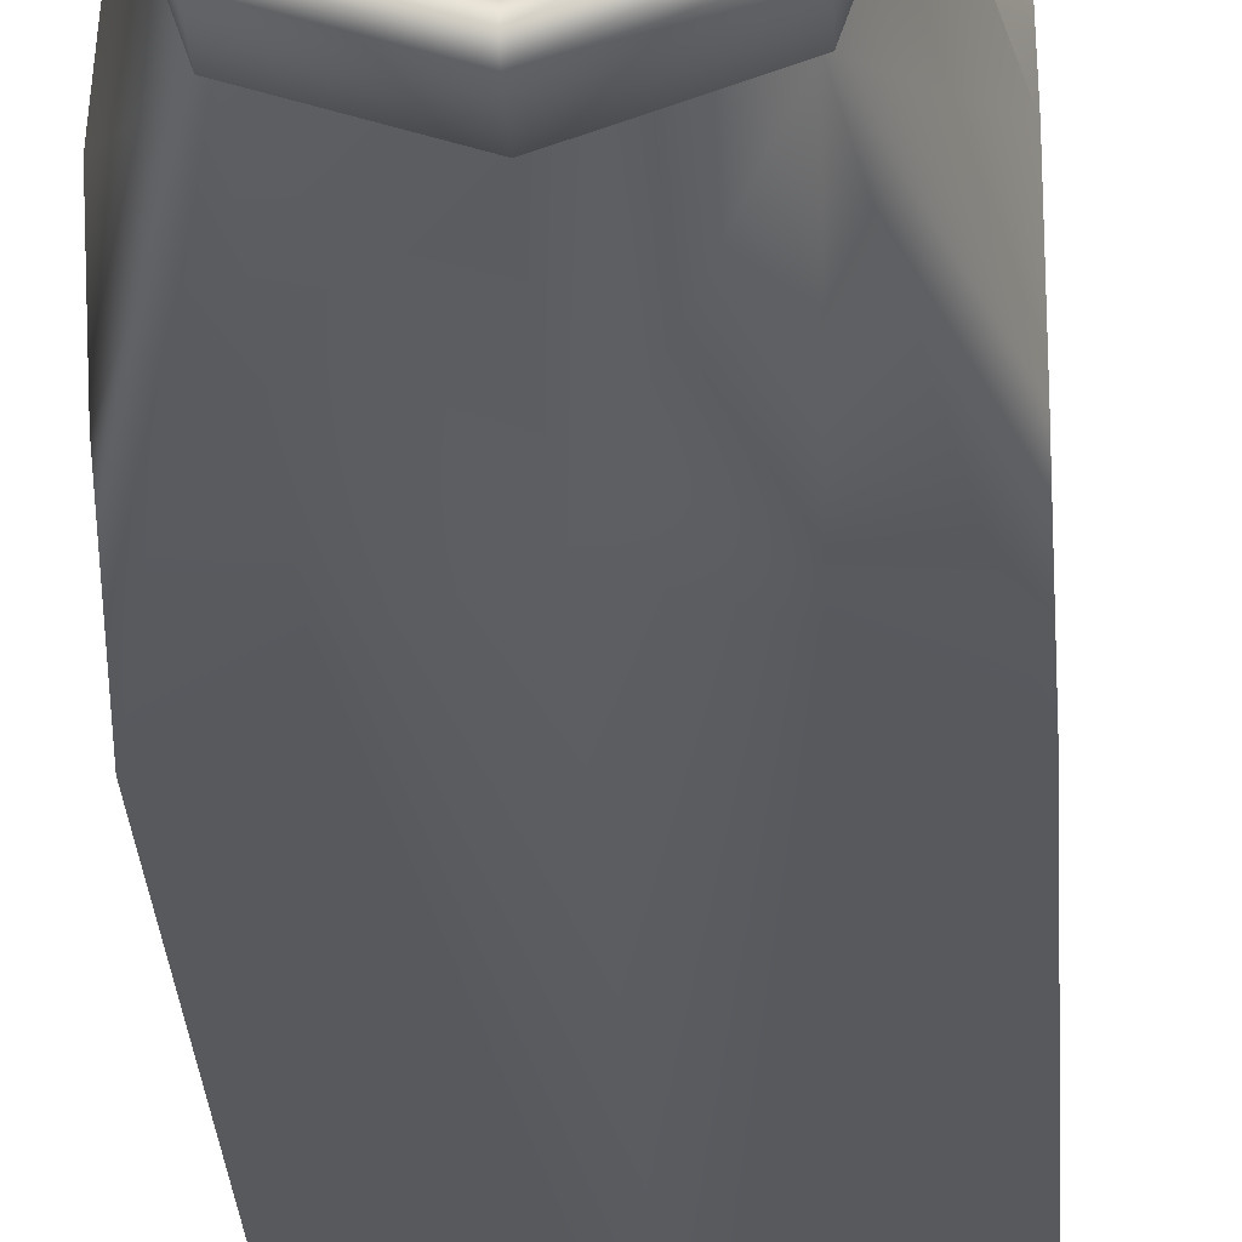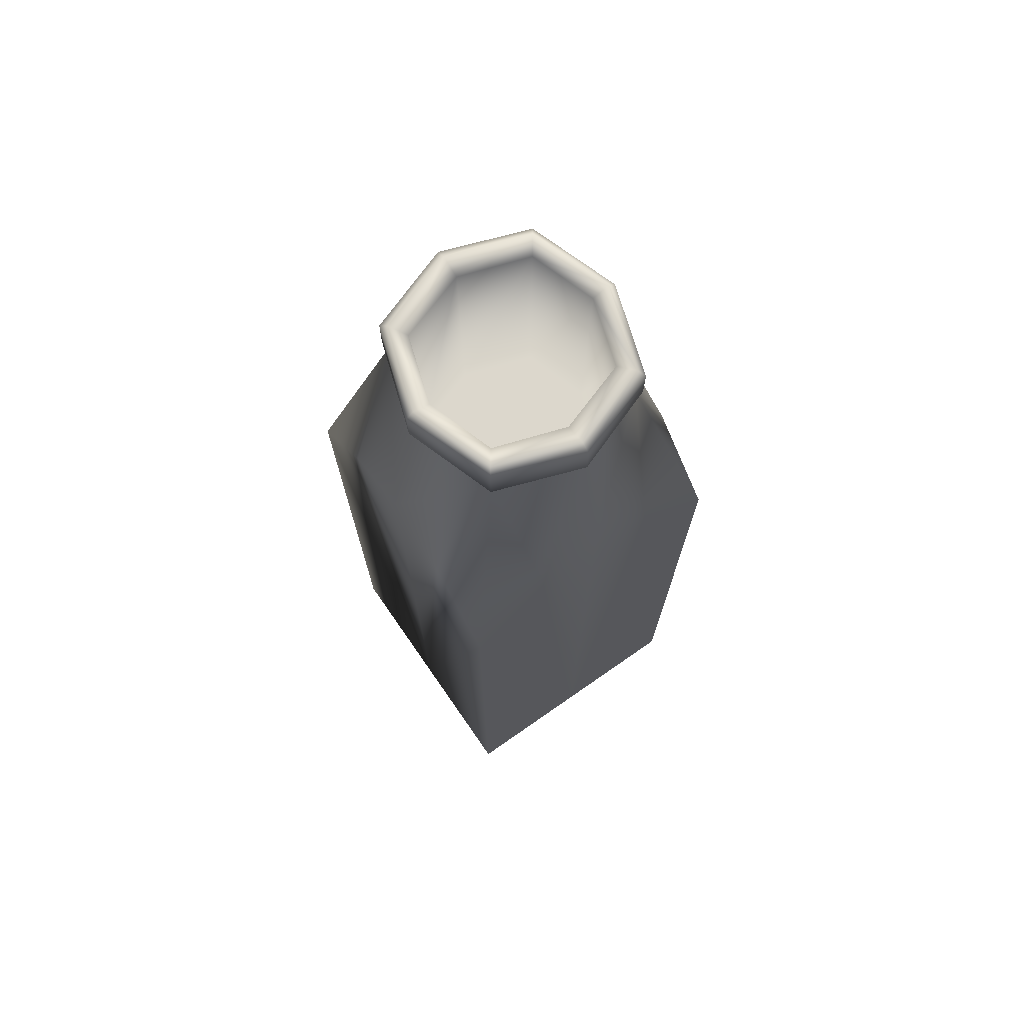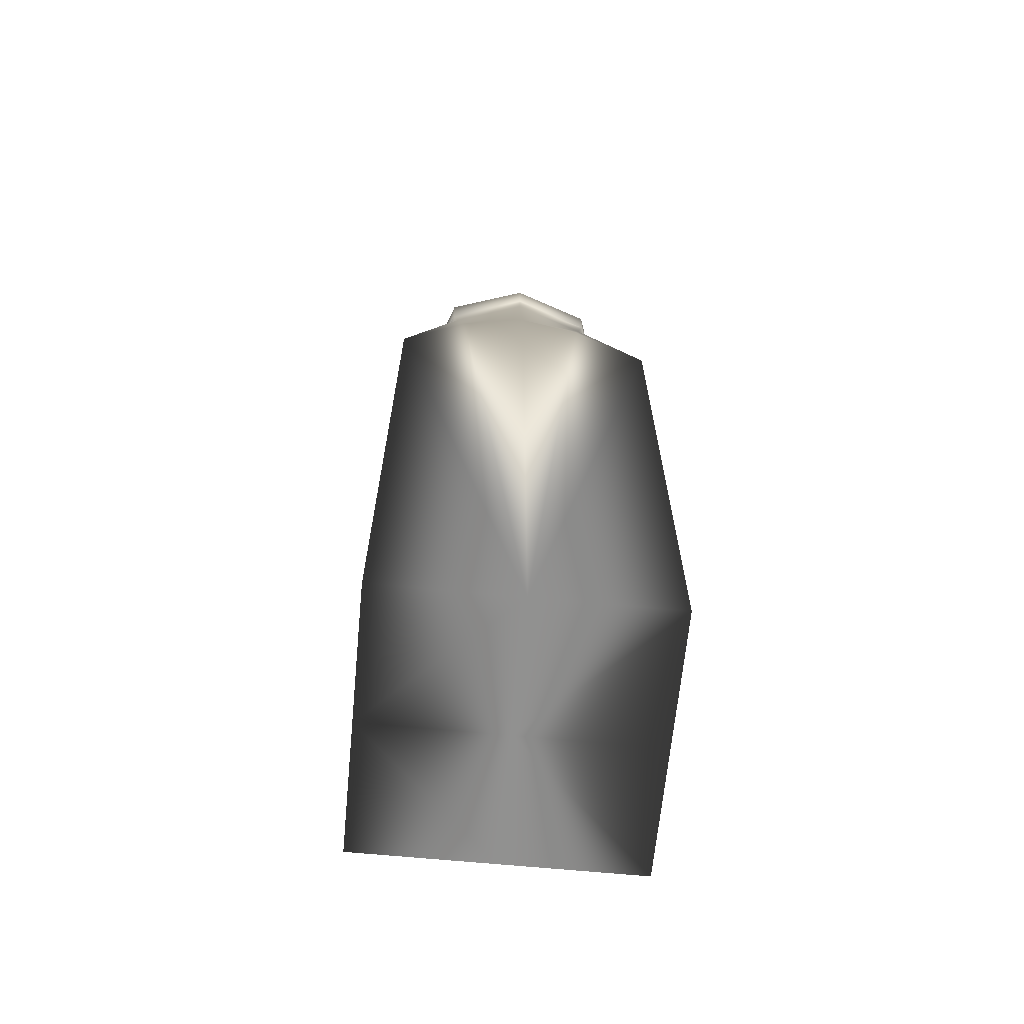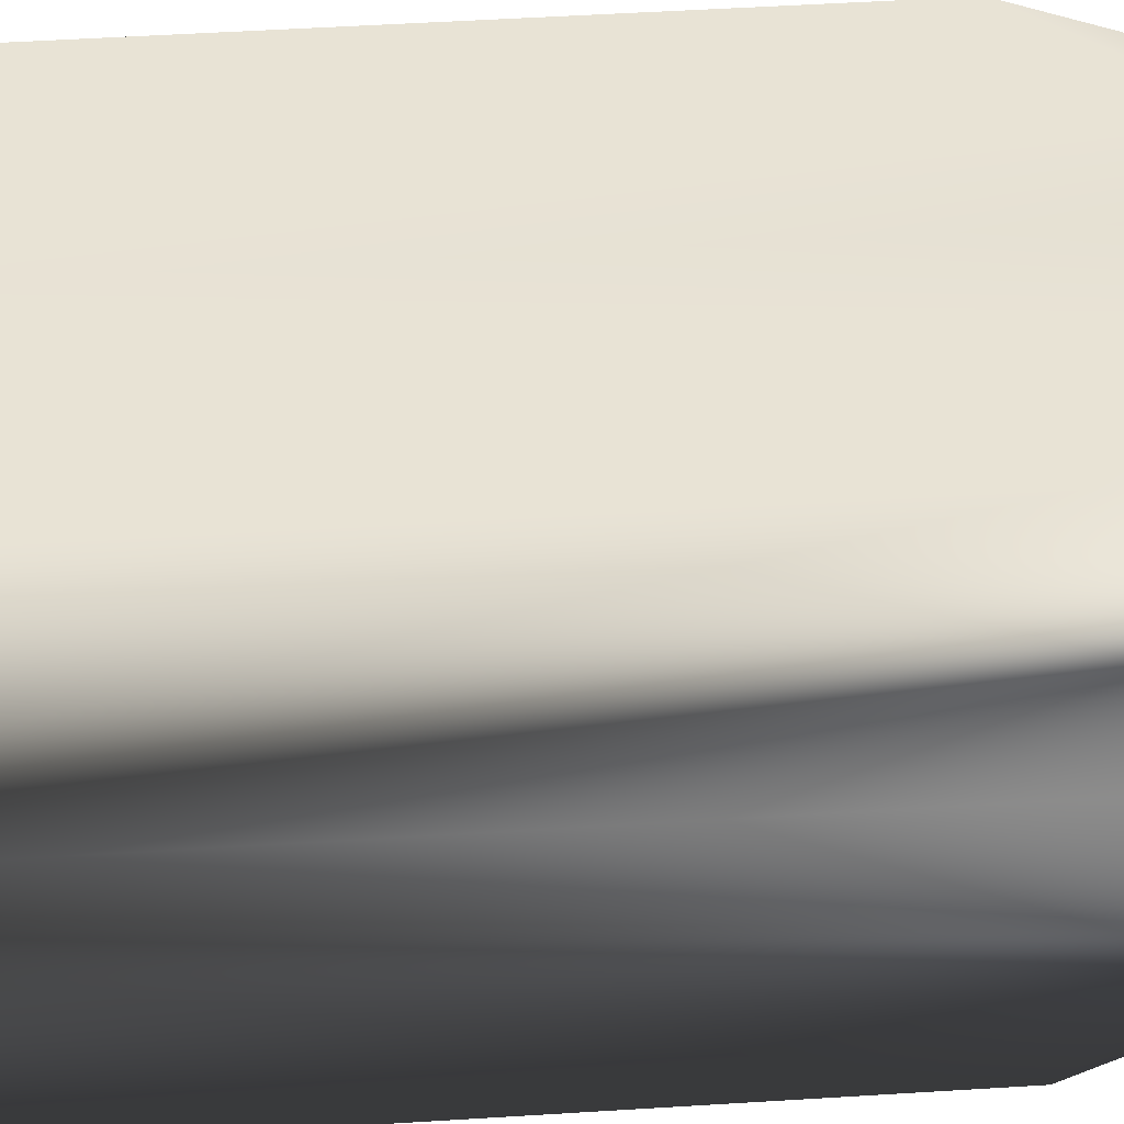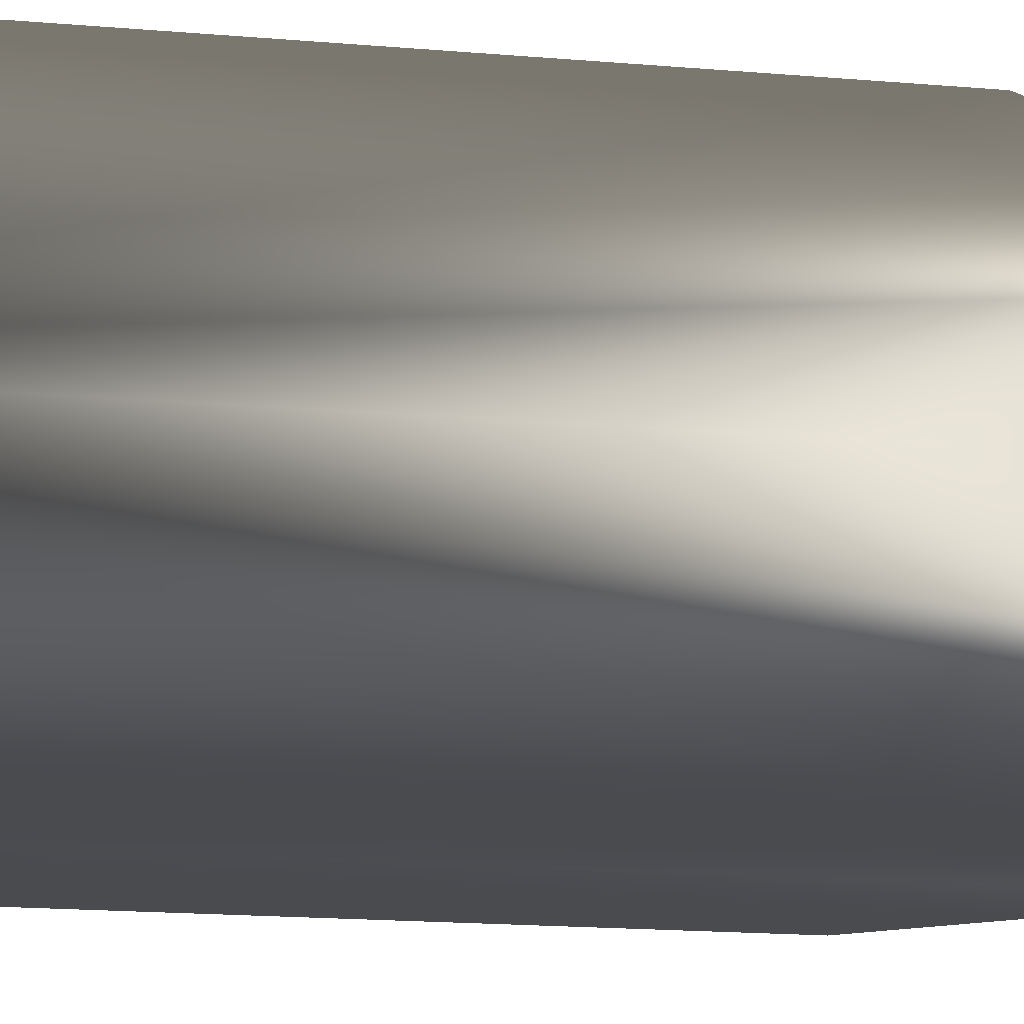
<metadata>
{"format":"obj","ext":"obj","renderer":"f3d","projection":"perspective","resolution":1024,"background":"white","views":[{"elev":-29.8,"azim":-176.4,"up":"+Z"},{"elev":72.8,"azim":-34.8,"up":"+Y"},{"elev":-65.9,"azim":-95.5,"up":"+Y"},{"elev":41.2,"azim":85.4,"up":"+Z"},{"elev":-13.9,"azim":77.9,"up":"+Z"}]}
</metadata>
<code>
v  -0.1015 0.000732 0.114
v  0.09065 0.000732 0.114
v  -0.1015 0.000732 -0.08376
v  0.09065 0.000732 -0.08376
v  -0.06053 0.6424 -0.04156
v  0.04964 0.6424 -0.04156
v  -0.1015 0.4547 0.114
v  0.09065 0.4547 0.114
v  -0.1015 0.4547 -0.08376
v  0.09065 0.4547 -0.08376
v  -0.05068 0.511 0.0581
v  0.03979 0.511 0.0581
v  0.03979 0.511 -0.02785
v  -0.05068 0.511 -0.02785
v  -0.05967 0.6776 0.0706
v  0.04878 0.6776 0.0706
v  0.04878 0.6776 -0.04036
v  -0.05967 0.6776 -0.04036
v  -0.05191 0.6732 0.05981
v  -0.05191 0.6732 -0.02957
v  0.04102 0.6732 -0.02957
v  0.04102 0.6732 0.05981
v  -0.0631 0.6468 0.07538
v  0.05221 0.6468 0.07538
v  0.05221 0.6468 -0.04514
v  -0.0631 0.6468 -0.04514
v  -0.0631 0.6732 0.07538
v  -0.0631 0.6732 -0.04514
v  0.05221 0.6732 -0.04514
v  0.05221 0.6732 0.07538
v  -0.005446 0.000732 0.01512
v  -0.005446 0.511 0.01512
v  -0.005446 0.000732 0.114
v  -0.005446 0.6424 0.09114
v  -0.005446 0.6424 -0.06089
v  0.09065 0.000732 0.01512
v  0.06843 0.6424 0.01512
v  -0.07932 0.6424 0.01512
v  -0.005446 0.534 0.114
v  -0.005446 0.534 -0.08376
v  0.09065 0.534 0.01512
v  -0.1015 0.534 0.01512
v  -0.005446 0.511 0.07297
v  0.05362 0.511 0.01512
v  -0.005446 0.511 -0.04273
v  -0.06452 0.511 0.01512
v  -0.005446 0.6776 0.08956
v  0.06713 0.6776 0.01512
v  -0.005446 0.6776 -0.05932
v  -0.07803 0.6776 0.01512
v  -0.06637 0.6732 0.01512
v  -0.005446 0.6732 -0.045
v  0.05548 0.6732 0.01512
v  -0.005446 0.6732 0.07525
v  -0.005446 0.6468 0.09598
v  0.07231 0.6468 0.01512
v  -0.005446 0.6468 -0.06574
v  -0.0832 0.6468 0.01512
v  -0.0832 0.6732 0.01512
v  -0.005446 0.6732 -0.06574
v  0.07231 0.6732 0.01512
v  -0.005446 0.6732 0.09598
v  -0.04778 0.5144 0.114
v  0.03689 0.5144 0.114
v  -0.005446 0.000732 -0.08376
v  -0.05615 0.5075 -0.08376
v  0.04526 0.5075 -0.08376
v  0.09065 0.5126 0.06099
v  0.09065 0.5092 -0.03492
v  -0.06053 0.6424 0.0718
v  -0.1015 0.5126 0.06099
v  -0.1015 0.000732 0.01512
v  -0.1015 0.5092 -0.03492
v  0.04964 0.6424 0.0718
g Box12
f 33 63 7
f 7 1 33
f 33 2 8
f 8 64 33
f 9 66 65
f 65 3 9
f 4 65 67
f 67 10 4
f 1 72 31
f 31 33 1
f 2 33 31
f 31 36 2
f 72 3 65
f 65 31 72
f 36 31 65
f 65 4 36
f 36 68 8
f 8 2 36
f 36 4 10
f 10 69 36
f 12 44 32
f 32 43 12
f 11 43 32
f 32 46 11
f 44 13 45
f 45 32 44
f 46 32 45
f 45 14 46
f 42 71 70
f 70 38 42
f 5 73 42
f 42 38 5
f 34 70 63
f 63 39 34
f 8 74 64
f 9 5 66
f 6 67 40
f 40 35 6
f 41 37 74
f 74 68 41
f 10 6 69
f 42 72 71
f 9 3 72
f 72 73 9
f 15 47 54
f 54 19 15
f 47 16 22
f 22 54 47
f 16 48 53
f 53 22 16
f 48 17 21
f 21 53 48
f 17 49 52
f 52 21 17
f 49 18 20
f 20 52 49
f 18 50 51
f 51 20 18
f 50 15 19
f 19 51 50
f 19 54 43
f 43 11 19
f 54 22 12
f 12 43 54
f 22 53 44
f 44 12 22
f 53 21 13
f 13 44 53
f 21 52 45
f 45 13 21
f 52 20 14
f 14 45 52
f 20 51 46
f 46 14 20
f 51 19 11
f 11 46 51
f 23 55 62
f 62 27 23
f 55 24 30
f 30 62 55
f 24 56 61
f 61 30 24
f 56 25 29
f 29 61 56
f 25 57 60
f 60 29 25
f 57 26 28
f 28 60 57
f 26 58 59
f 59 28 26
f 58 23 27
f 27 59 58
f 70 34 55
f 55 23 70
f 34 74 24
f 24 55 34
f 74 37 56
f 56 24 74
f 37 6 25
f 25 56 37
f 6 35 57
f 57 25 6
f 35 5 26
f 26 57 35
f 5 38 58
f 58 26 5
f 38 70 23
f 23 58 38
f 27 62 47
f 47 15 27
f 15 50 59
f 59 27 15
f 50 18 28
f 28 59 50
f 18 49 60
f 60 28 18
f 49 17 29
f 29 60 49
f 17 48 61
f 61 29 17
f 48 16 30
f 30 61 48
f 16 47 62
f 62 30 16
f 33 39 63
f 64 39 33
f 66 40 65
f 65 40 67
f 36 41 68
f 69 41 36
f 71 7 70
f 5 9 73
f 70 7 63
f 74 34 39
f 39 64 74
f 5 35 40
f 40 66 5
f 6 10 67
f 74 8 68
f 6 37 41
f 41 69 6
f 72 1 7
f 7 71 72
f 72 42 73
g

</code>
